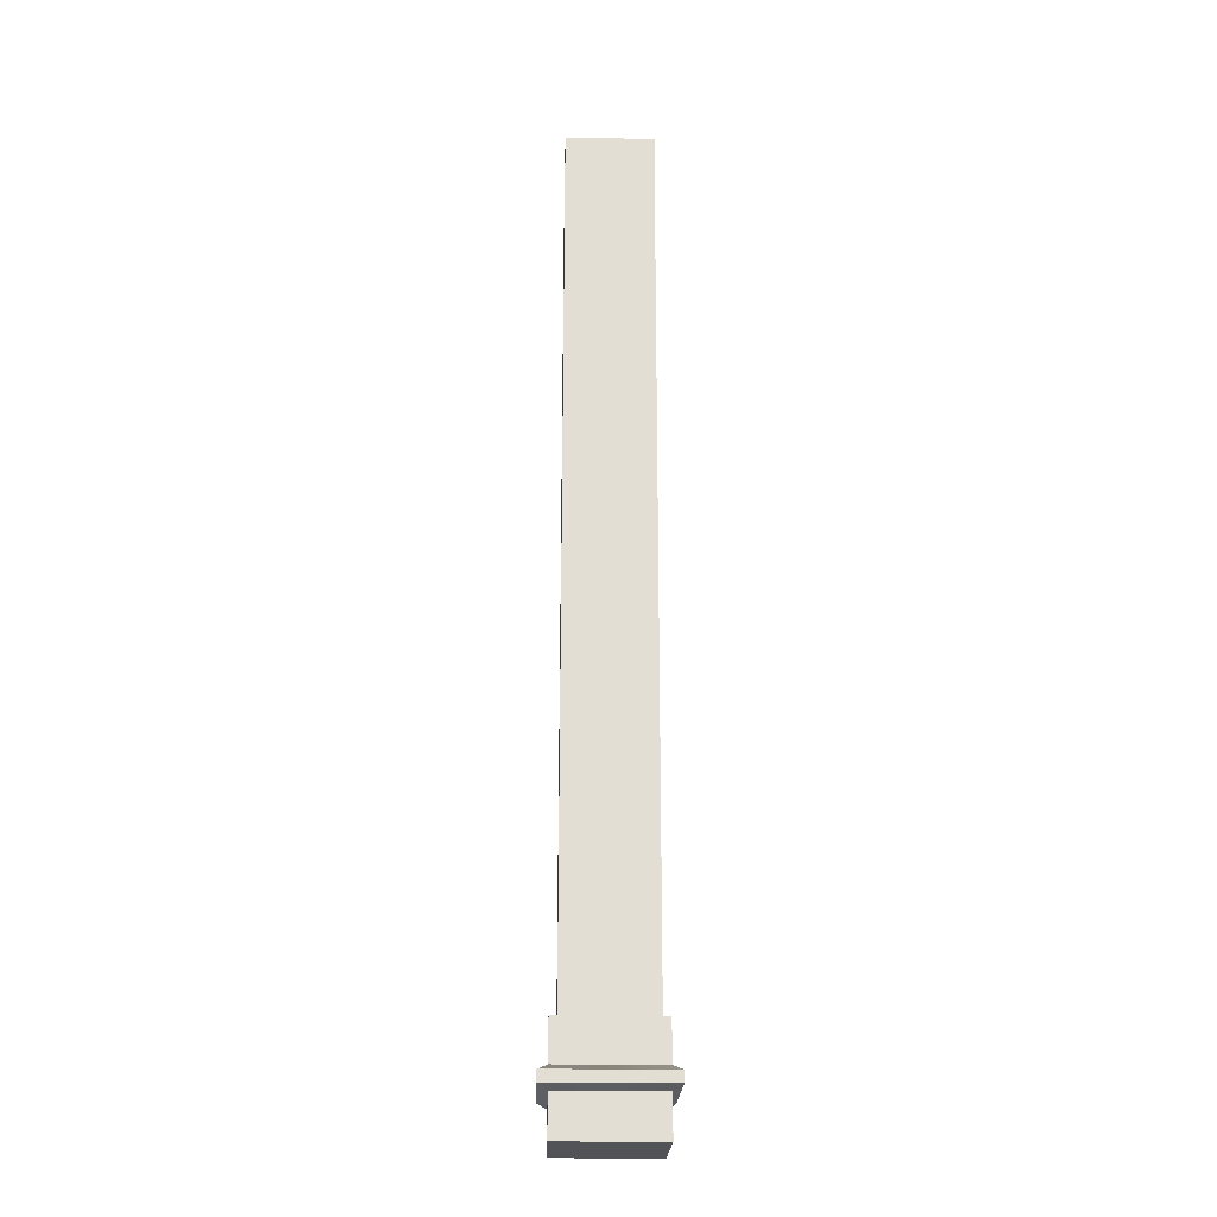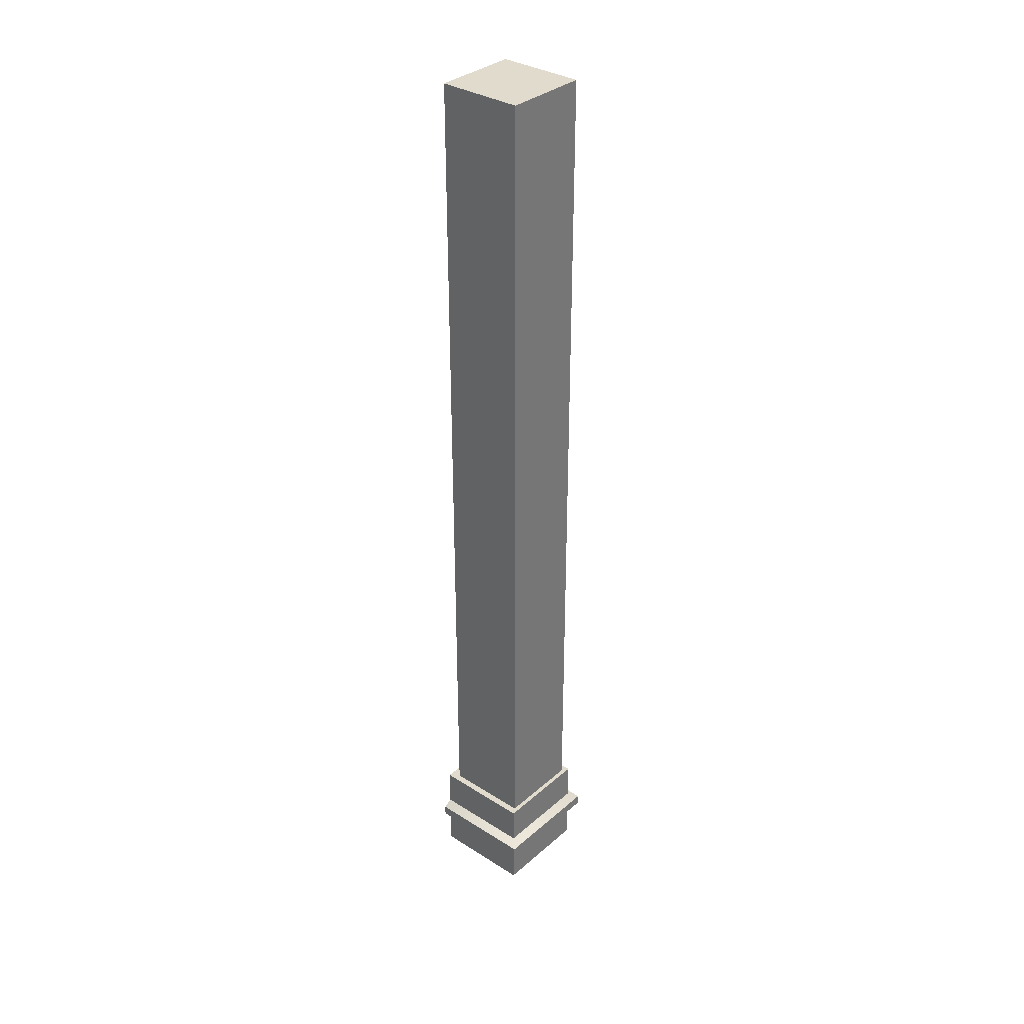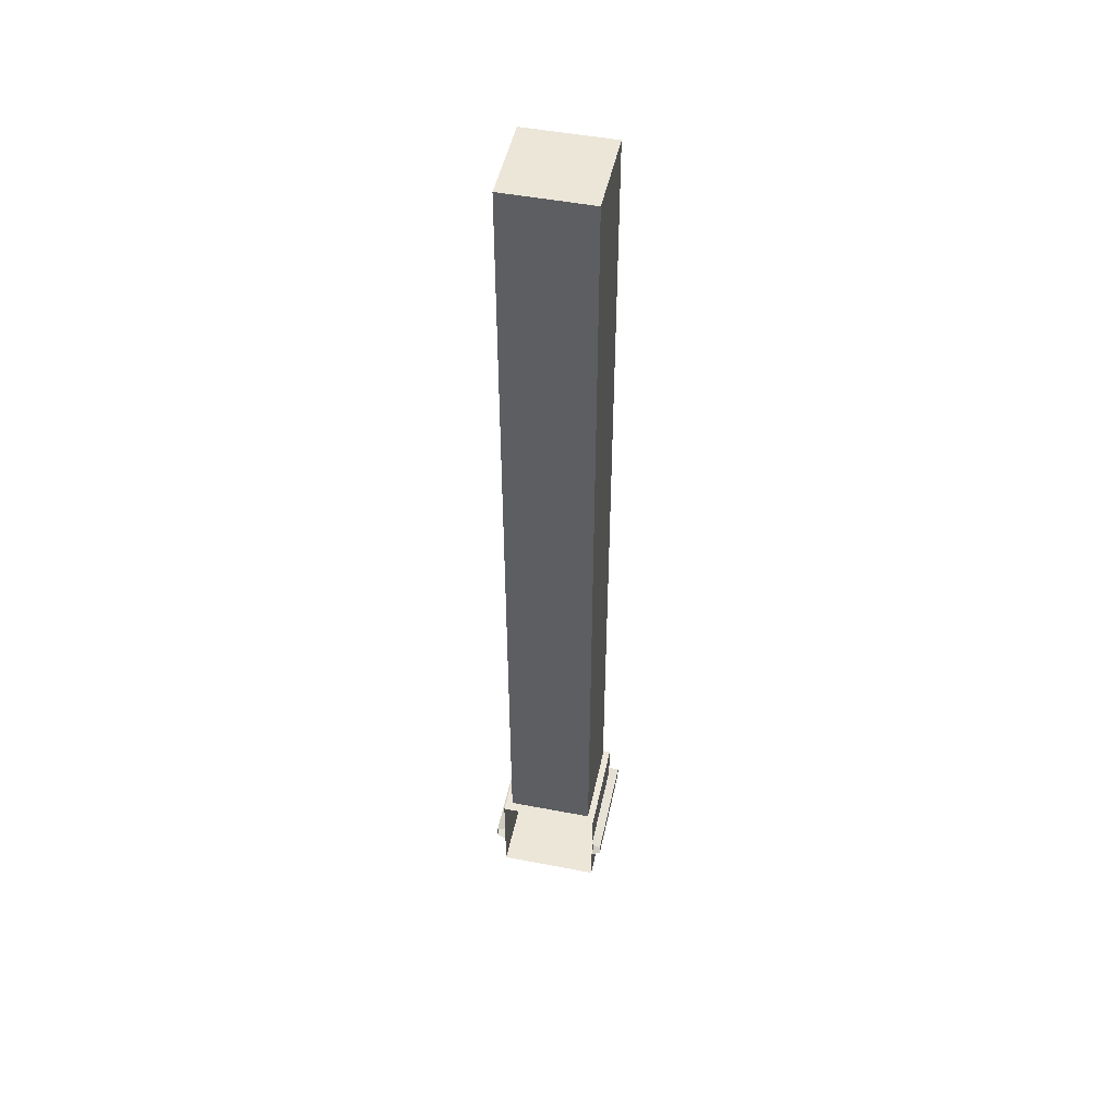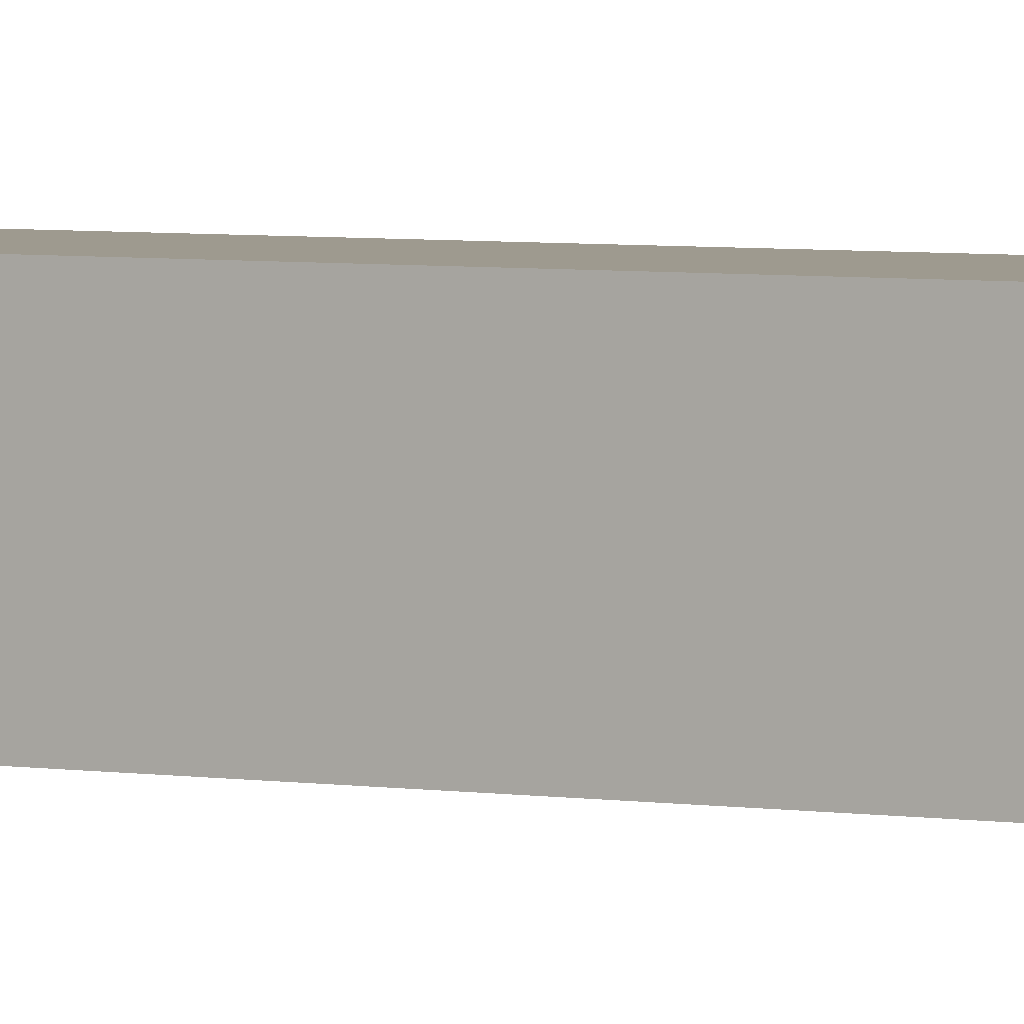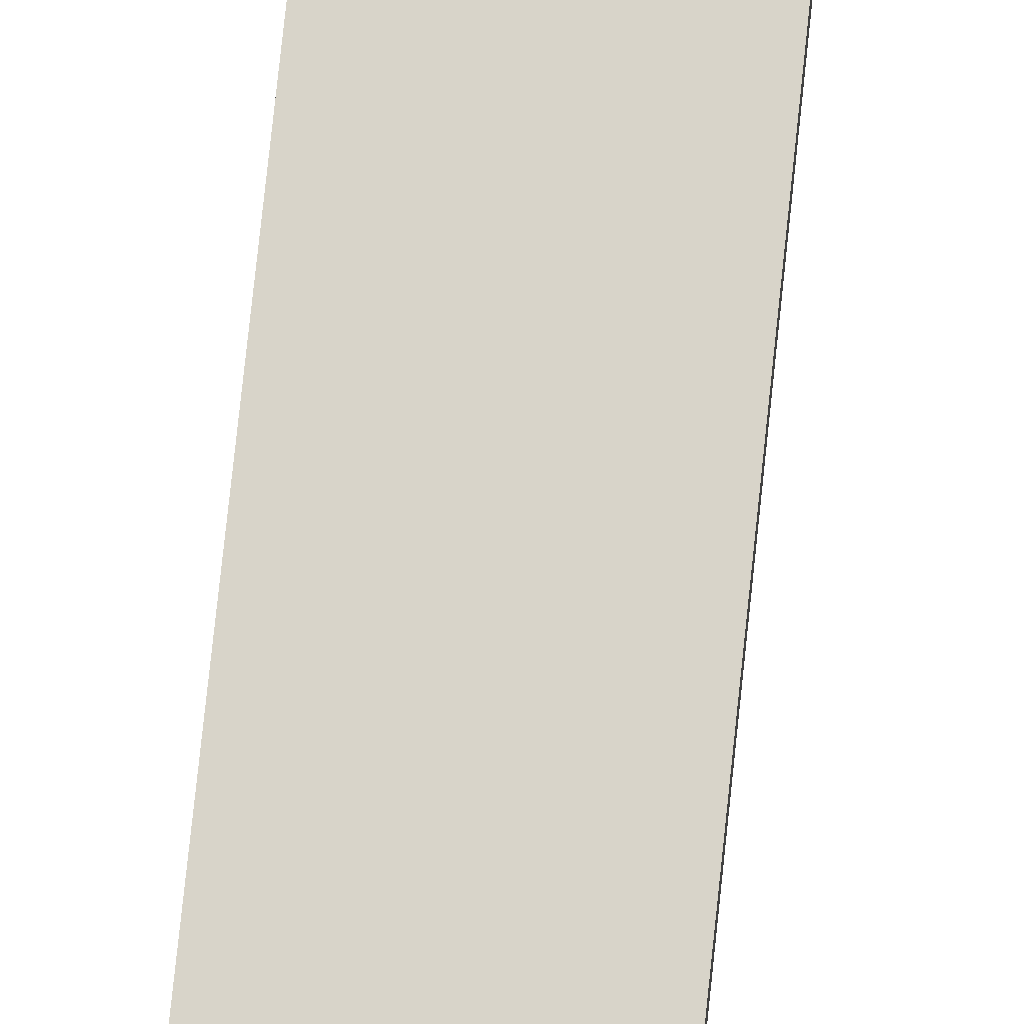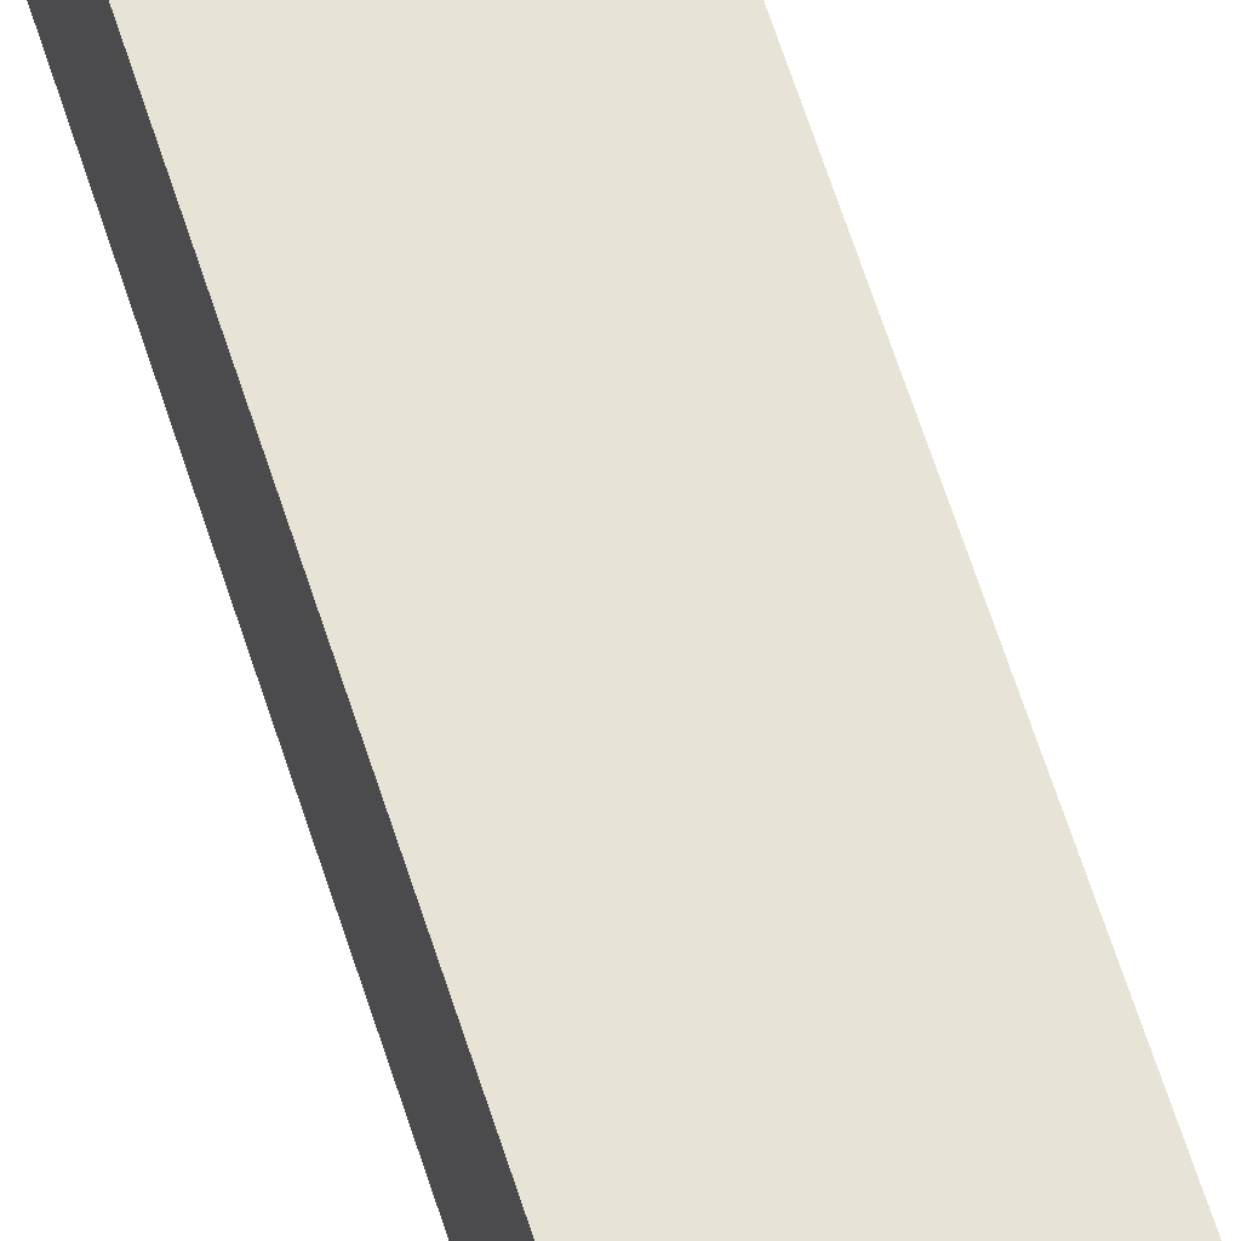
<metadata>
{"format":"obj","ext":"obj","renderer":"f3d","projection":"perspective","resolution":1024,"background":"white","views":[{"elev":-22.2,"azim":-91.8,"up":"+Y"},{"elev":33.9,"azim":-139.3,"up":"+Y"},{"elev":48.9,"azim":102.0,"up":"+Y"},{"elev":3.8,"azim":-58.6,"up":"+Z"},{"elev":75.4,"azim":-174.0,"up":"+Z"},{"elev":62.7,"azim":162.5,"up":"+Z"}]}
</metadata>
<code>
v  -0.2001 0 0.2202
v  0.2399 0 0.2202
v  0.2399 0.44 0.2202
v  -0.2001 0.44 0.2202
v  -0.2001 0 -0.2198
v  0.2399 0 -0.2198
v  -0.2001 0.44 -0.2198
v  0.2399 0.44 -0.2198
v  -0.2001 0.266 0.2202
v  -0.2001 0.266 -0.2198
v  -0.2399 0.243 -0.2596
v  -0.2399 0.243 0.26
v  -0.2399 0.197 -0.2596
v  -0.2399 0.197 0.26
v  0.2399 0.243 -0.2596
v  0.2399 0.197 -0.2596
v  0.2399 0.266 -0.2198
v  0.2399 0.174 -0.2198
v  -0.2001 0.174 -0.2198
v  -0.2001 0.174 0.2202
v  0.2399 0.197 0.26
v  0.2399 0.243 0.26
v  0.2399 0.174 0.2202
v  0.2399 0.266 0.2202
v  0.1979 0.44 -0.189
v  -0.1805 0.44 -0.189
v  -0.1805 4.175 -0.189
v  0.1979 4.175 -0.189
v  -0.1805 4.175 0.1894
v  0.1979 4.175 0.1894
v  -0.1805 0.44 0.1894
v  0.1979 0.44 0.1894
g Mesh
f 1 2 3 4
f 1 5 6 2
f 1 4 7 5
f 7 8 6 5
f 7 4 3 8
f 9 10 11 12
f 11 13 14 12
f 11 15 16 13
f 11 10 17 15
f 16 18 19 13
f 19 20 14 13
f 14 21 22 12
f 14 20 23 21
f 22 24 9 12
f 25 26 27 28
f 27 29 30 28
f 27 26 31 29
f 31 32 30 29
f 30 32 25 28
v  -0.2001 0 0.2202
v  0.2399 0 0.2202
v  0.2399 0.44 0.2202
v  -0.2001 0.44 0.2202
v  -0.2001 0 -0.2198
v  0.2399 0 -0.2198
v  -0.2001 0.44 -0.2198
v  0.2399 0.44 -0.2198
v  -0.2001 0.266 0.2202
v  -0.2001 0.266 -0.2198
v  -0.2399 0.243 -0.2596
v  -0.2399 0.243 0.26
v  -0.2399 0.197 -0.2596
v  -0.2399 0.197 0.26
v  0.2399 0.243 -0.2596
v  0.2399 0.197 -0.2596
v  0.2399 0.266 -0.2198
v  0.2399 0.174 -0.2198
v  -0.2001 0.174 -0.2198
v  -0.2001 0.174 0.2202
v  0.2399 0.197 0.26
v  0.2399 0.243 0.26
v  0.2399 0.174 0.2202
v  0.2399 0.266 0.2202
v  0.1979 0.44 -0.189
v  -0.1805 0.44 -0.189
v  -0.1805 4.175 -0.189
v  0.1979 4.175 -0.189
v  -0.1805 4.175 0.1894
v  0.1979 4.175 0.1894
v  -0.1805 0.44 0.1894
v  0.1979 0.44 0.1894
g Mesh
f 1 2 3 4
f 1 5 6 2
f 1 4 7 5
f 7 8 6 5
f 7 4 3 8
f 9 10 11 12
f 11 13 14 12
f 11 15 16 13
f 11 10 17 15
f 16 18 19 13
f 19 20 14 13
f 14 21 22 12
f 14 20 23 21
f 22 24 9 12
f 25 26 27 28
f 27 29 30 28
f 27 26 31 29
f 31 32 30 29
f 30 32 25 28

</code>
